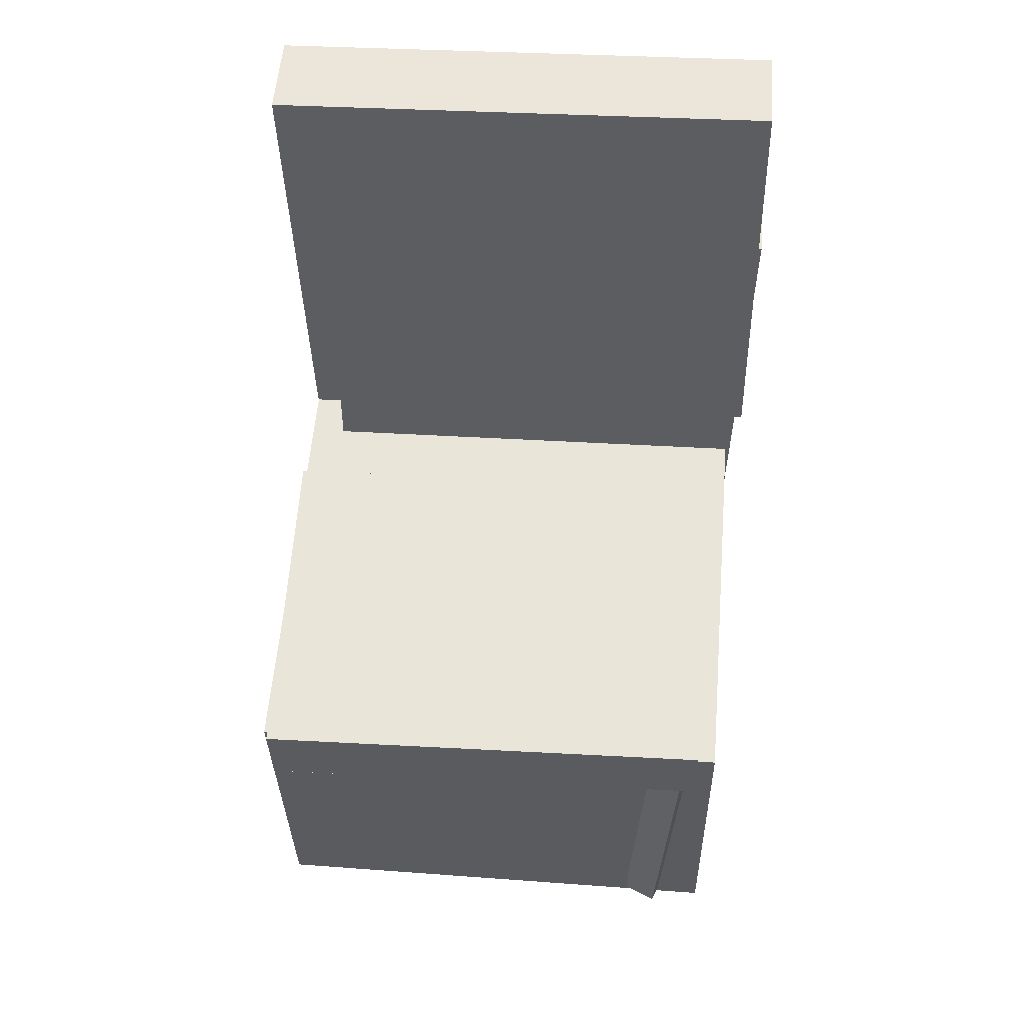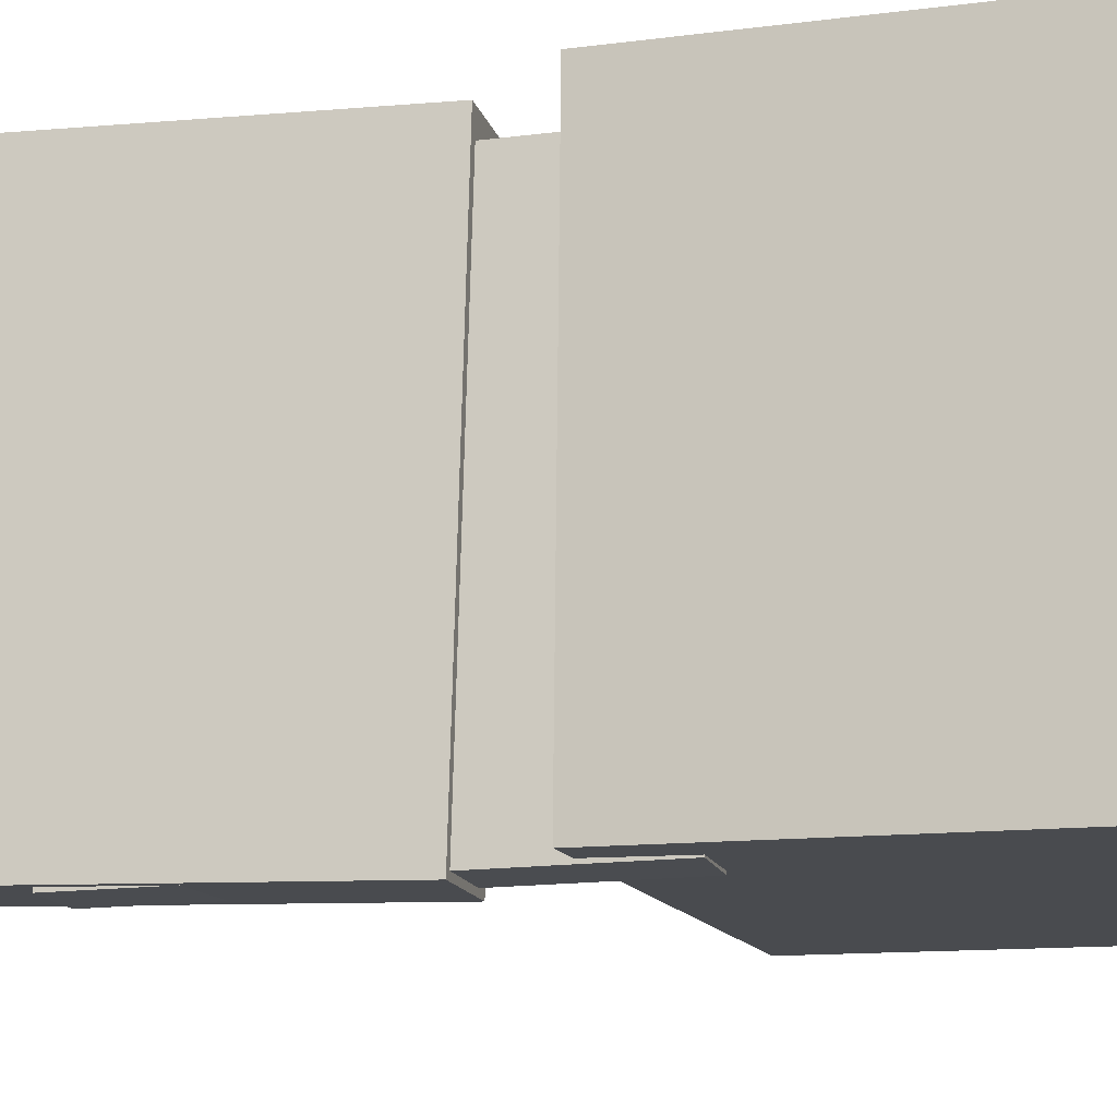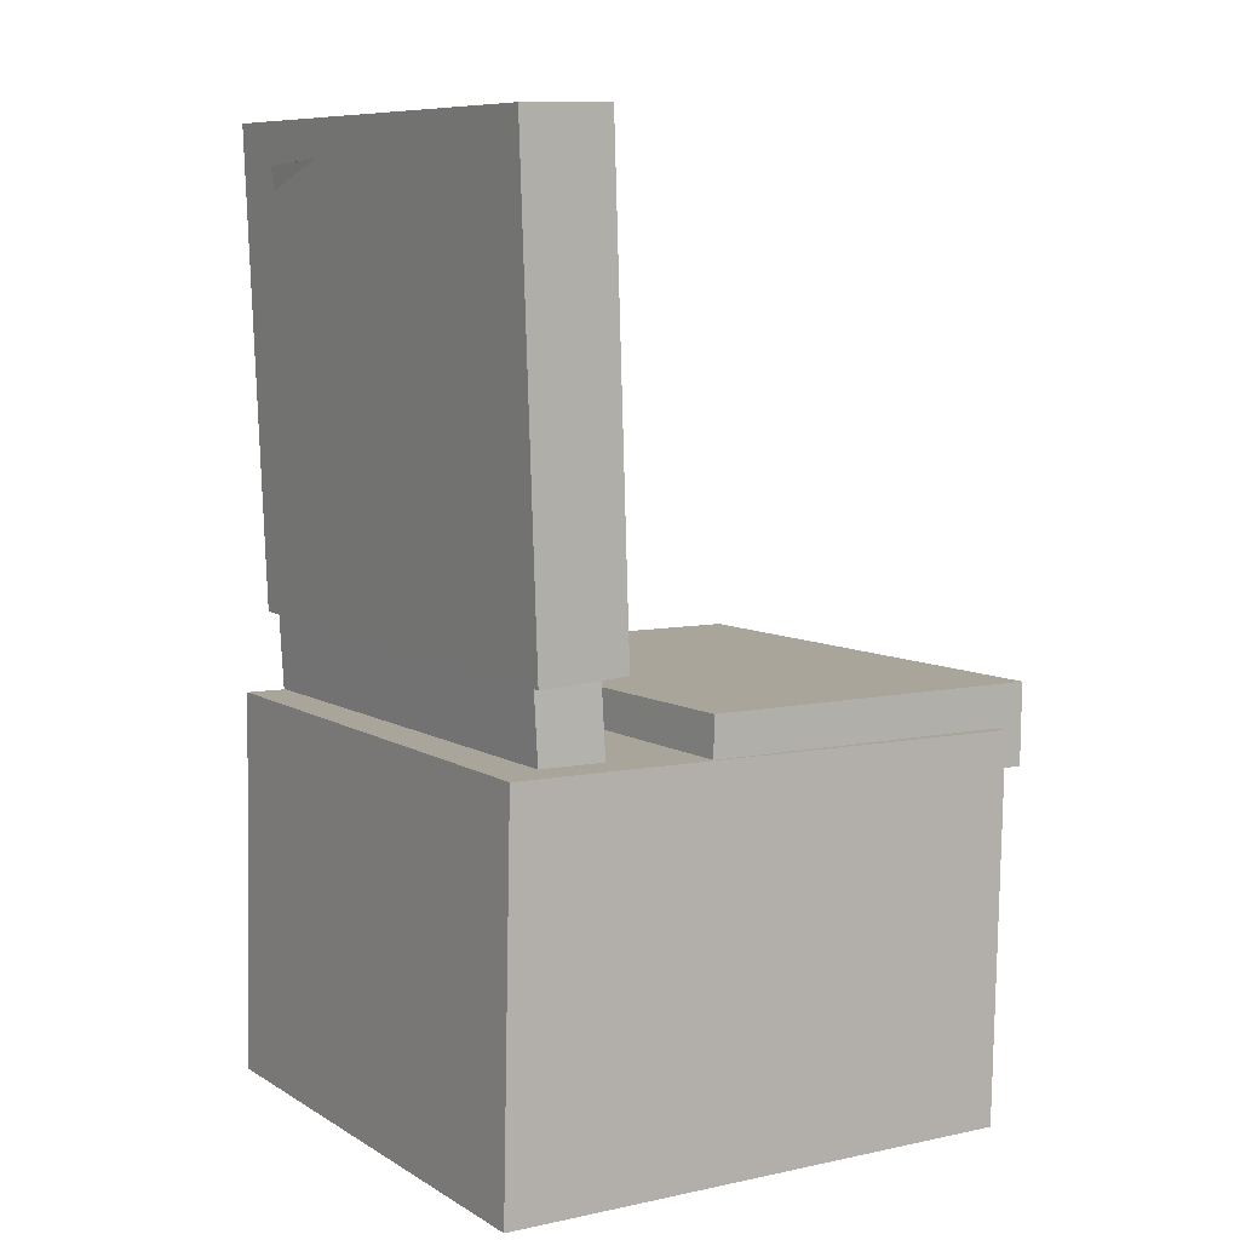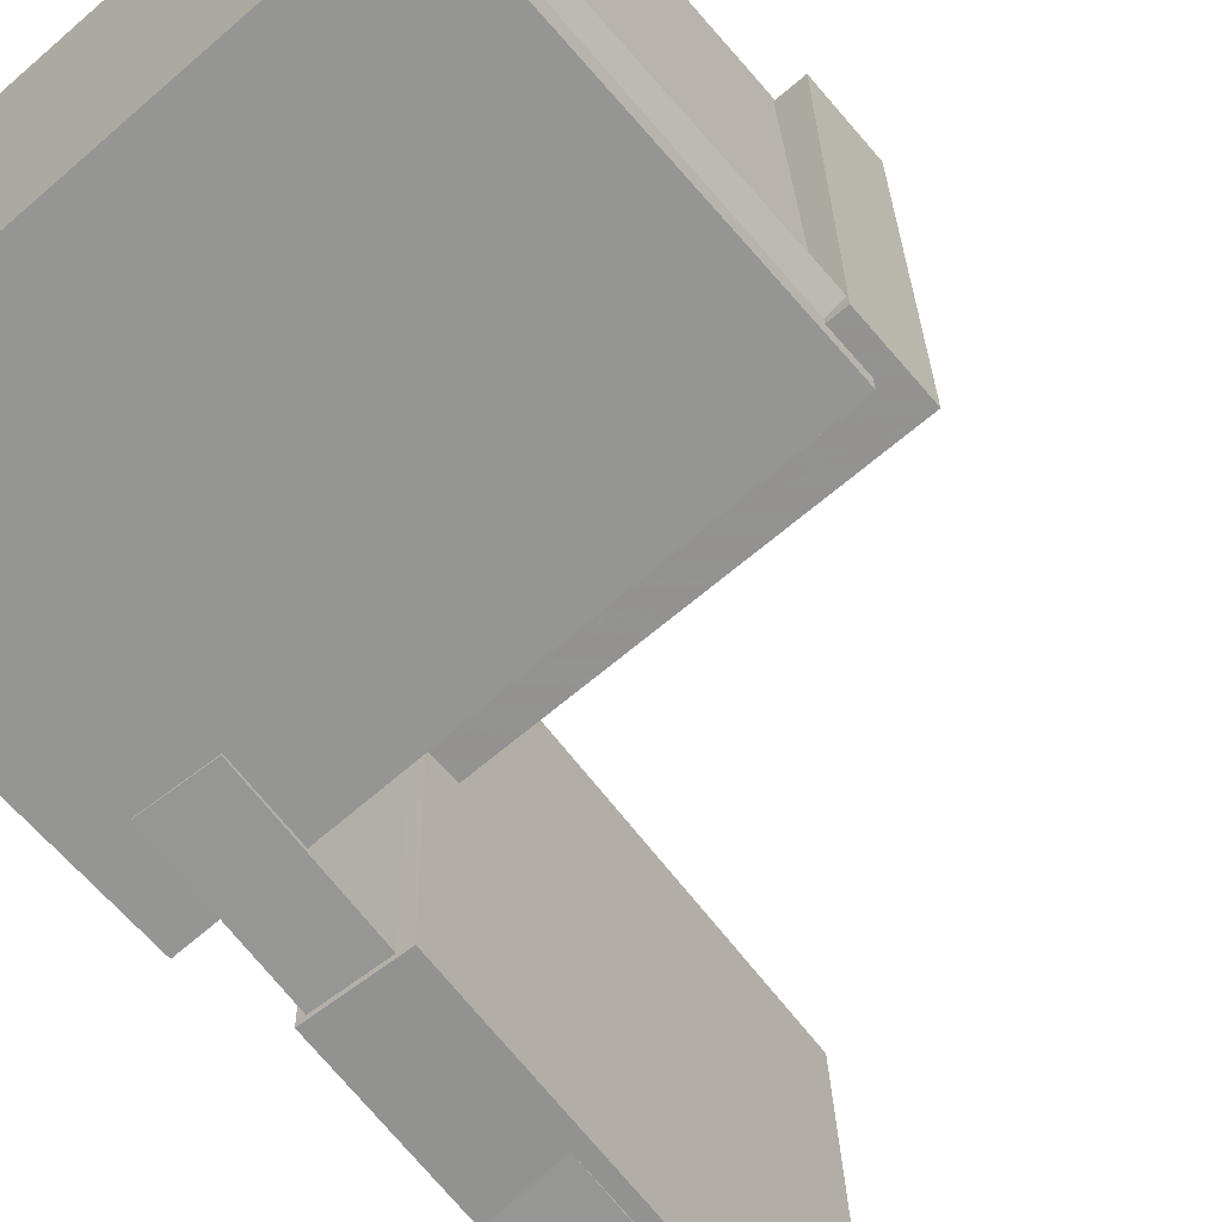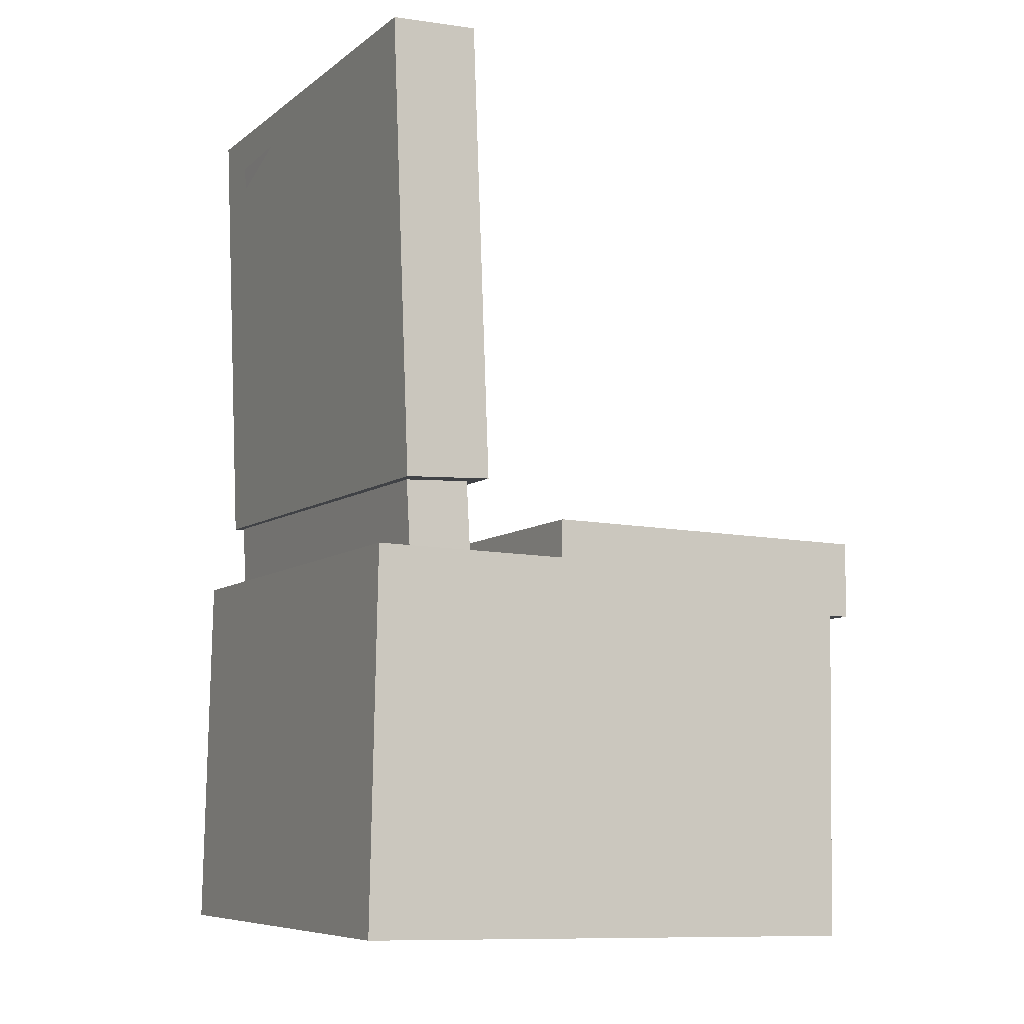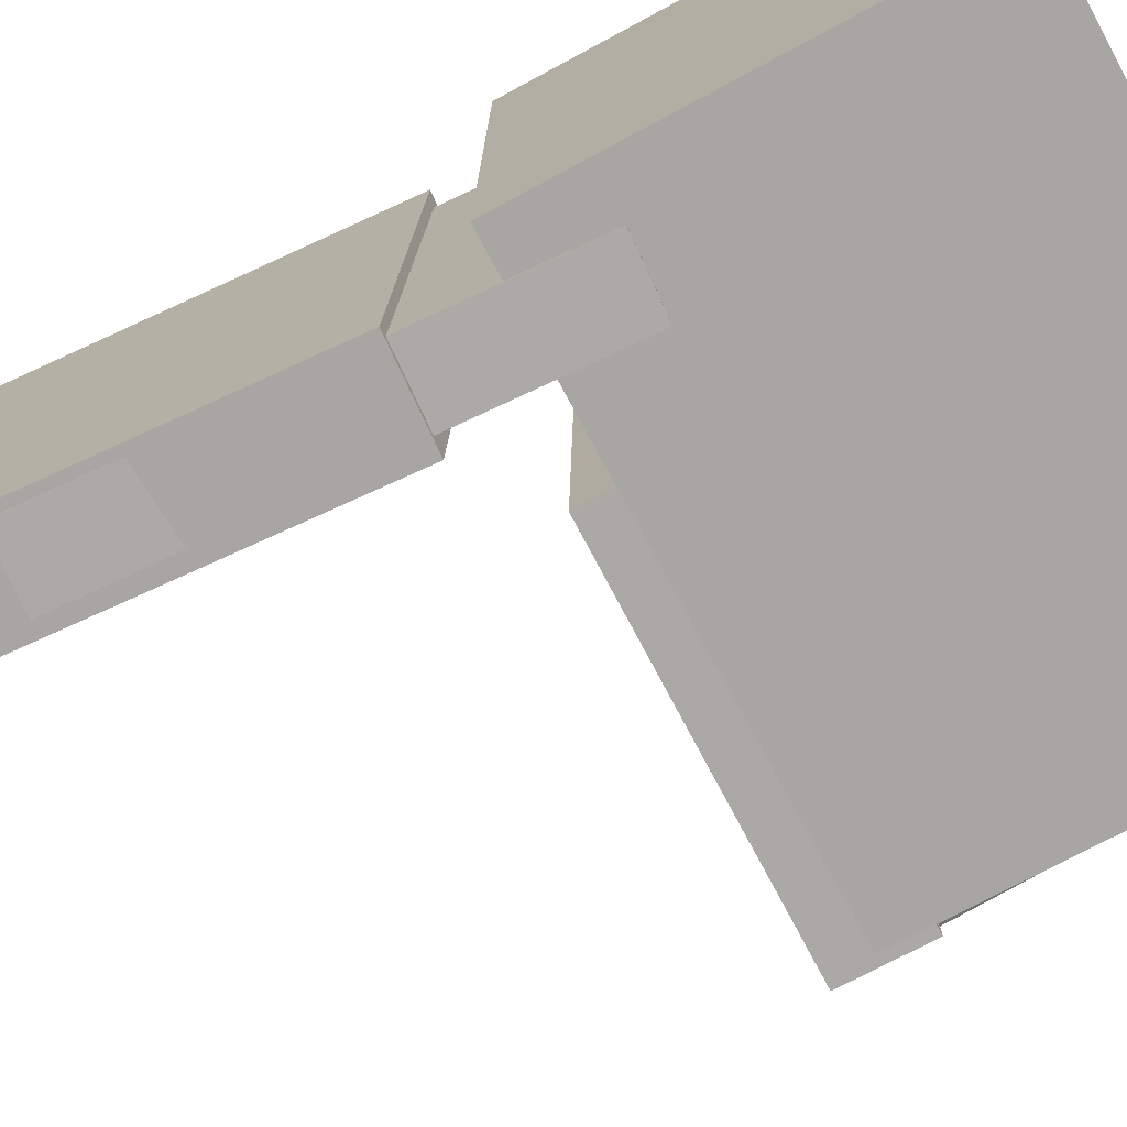
<metadata>
{"format":"obj","ext":"obj","renderer":"f3d","projection":"perspective","resolution":1024,"background":"white","views":[{"elev":56.9,"azim":93.8,"up":"+Y"},{"elev":-14.9,"azim":-73.0,"up":"+Z"},{"elev":7.1,"azim":-33.9,"up":"+Y"},{"elev":-67.2,"azim":40.2,"up":"+Z"},{"elev":-9.1,"azim":-27.5,"up":"+Y"},{"elev":-75.6,"azim":-62.3,"up":"+Z"}]}
</metadata>
<code>
v -0.2157 0.3566 -0.1524
v -0.2134 0.3663 0.1627
v -0.1811 0.3606 -0.1528
v -0.1788 0.3703 0.1623
v -0.2001 0.2216 -0.1484
v -0.1978 0.2313 0.1667
v -0.1655 0.2256 -0.1488
v -0.1632 0.2353 0.1663
f 1.0 7.0 5.0
f 1.0 3.0 7.0
f 1.0 4.0 3.0
f 1.0 2.0 4.0
f 3.0 8.0 7.0
f 3.0 4.0 8.0
f 5.0 7.0 8.0
f 5.0 8.0 6.0
f 1.0 5.0 6.0
f 1.0 6.0 2.0
f 2.0 6.0 8.0
f 2.0 8.0 4.0
v -0.06356 -0.09288 -0.1767
v -0.06095 -0.09671 0.2111
v -0.06319 -0.02752 -0.1761
v -0.06058 -0.03135 0.2118
v 0.2279 -0.0945 -0.1787
v 0.2305 -0.09833 0.2092
v 0.2283 -0.02914 -0.1781
v 0.2309 -0.03297 0.2098
f 9.0 15.0 13.0
f 9.0 11.0 15.0
f 9.0 12.0 11.0
f 9.0 10.0 12.0
f 11.0 16.0 15.0
f 11.0 12.0 16.0
f 13.0 15.0 16.0
f 13.0 16.0 14.0
f 9.0 13.0 14.0
f 9.0 14.0 10.0
f 10.0 14.0 16.0
f 10.0 16.0 12.0
v -0.1426 0.3953 -0.1999
v -0.1451 0.3835 0.2127
v -0.1224 0.01117 -0.2107
v -0.1249 -0.0005562 0.2019
v -0.216 0.3914 -0.2005
v -0.2184 0.3797 0.2122
v -0.1958 0.007331 -0.2113
v -0.1982 -0.0044 0.2014
f 17.0 23.0 21.0
f 17.0 19.0 23.0
f 17.0 20.0 19.0
f 17.0 18.0 20.0
f 19.0 24.0 23.0
f 19.0 20.0 24.0
f 21.0 23.0 24.0
f 21.0 24.0 22.0
f 17.0 21.0 22.0
f 17.0 22.0 18.0
f 18.0 22.0 24.0
f 18.0 24.0 20.0
v 0.1814 -0.368 -0.1735
v 0.1879 -0.06718 -0.1843
v 0.2213 -0.3682 -0.1561
v 0.2278 -0.06742 -0.1669
v 0.1692 -0.3667 -0.1454
v 0.1756 -0.06591 -0.1562
v 0.2091 -0.367 -0.1281
v 0.2155 -0.06615 -0.1388
f 25.0 31.0 29.0
f 25.0 27.0 31.0
f 25.0 28.0 27.0
f 25.0 26.0 28.0
f 27.0 32.0 31.0
f 27.0 28.0 32.0
f 29.0 31.0 32.0
f 29.0 32.0 30.0
f 25.0 29.0 30.0
f 25.0 30.0 26.0
f 26.0 30.0 32.0
f 26.0 32.0 28.0
v -0.2004 0.23 -0.208
v -0.2017 0.2337 0.1795
v -0.1456 0.2327 -0.2079
v -0.1469 0.2364 0.1797
v -0.1829 -0.1219 -0.2046
v -0.1841 -0.1182 0.1829
v -0.1281 -0.1191 -0.2044
v -0.1294 -0.1154 0.1831
f 33.0 39.0 37.0
f 33.0 35.0 39.0
f 33.0 36.0 35.0
f 33.0 34.0 36.0
f 35.0 40.0 39.0
f 35.0 36.0 40.0
f 37.0 39.0 40.0
f 37.0 40.0 38.0
f 33.0 37.0 38.0
f 33.0 38.0 34.0
f 34.0 38.0 40.0
f 34.0 40.0 36.0
v -0.2268 -0.06198 0.2109
v -0.2303 -0.3726 0.2059
v 0.207 -0.06694 0.2184
v 0.2035 -0.3775 0.2133
v -0.2196 -0.05535 -0.2028
v -0.2231 -0.3659 -0.2078
v 0.2142 -0.06031 -0.1953
v 0.2107 -0.3709 -0.2003
f 41.0 47.0 45.0
f 41.0 43.0 47.0
f 41.0 44.0 43.0
f 41.0 42.0 44.0
f 43.0 48.0 47.0
f 43.0 44.0 48.0
f 45.0 47.0 48.0
f 45.0 48.0 46.0
f 41.0 45.0 46.0
f 41.0 46.0 42.0
f 42.0 46.0 48.0
f 42.0 48.0 44.0

</code>
